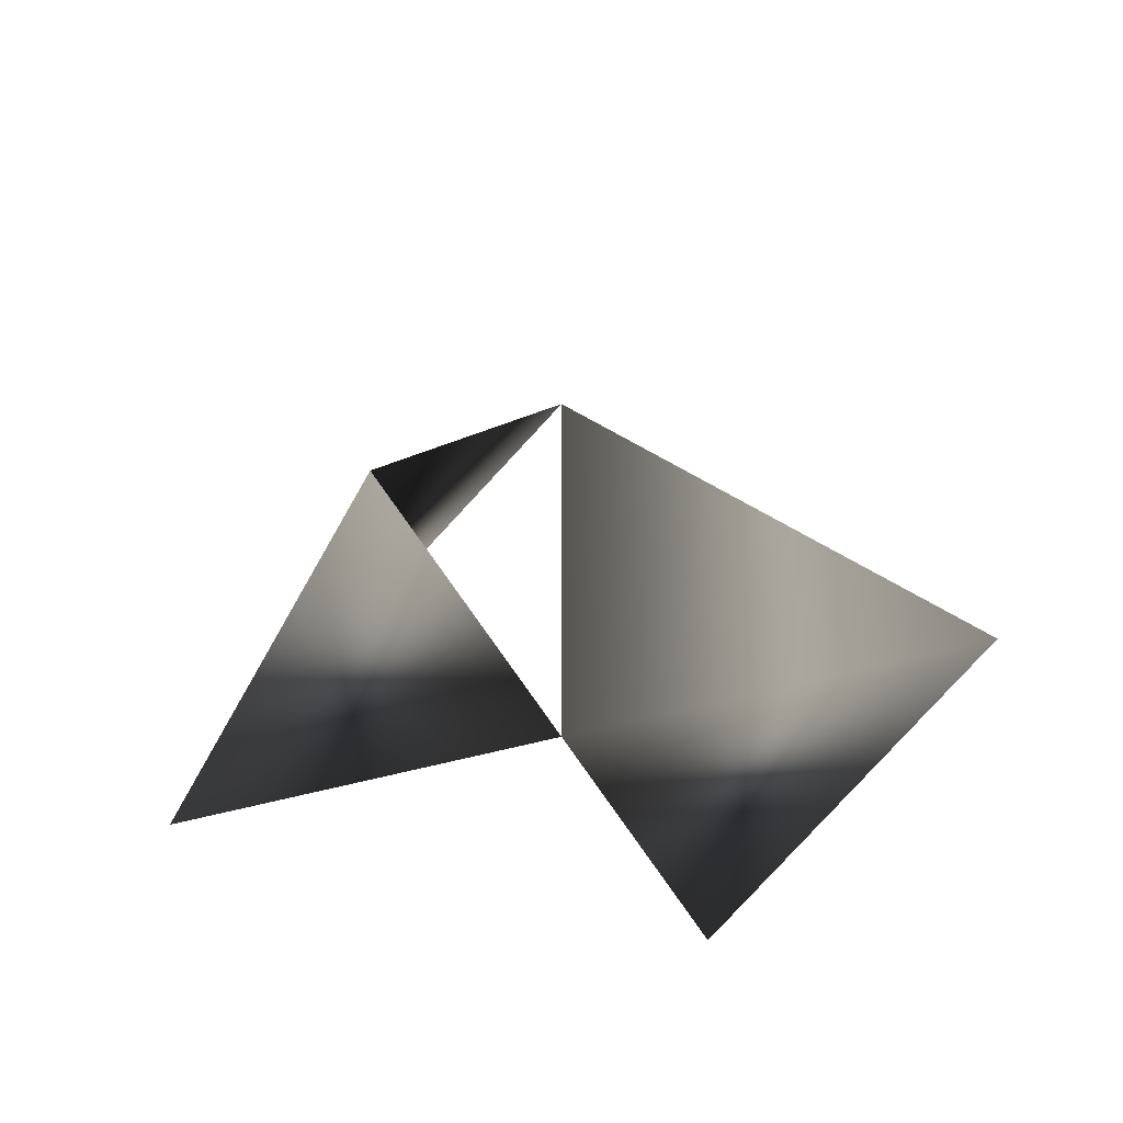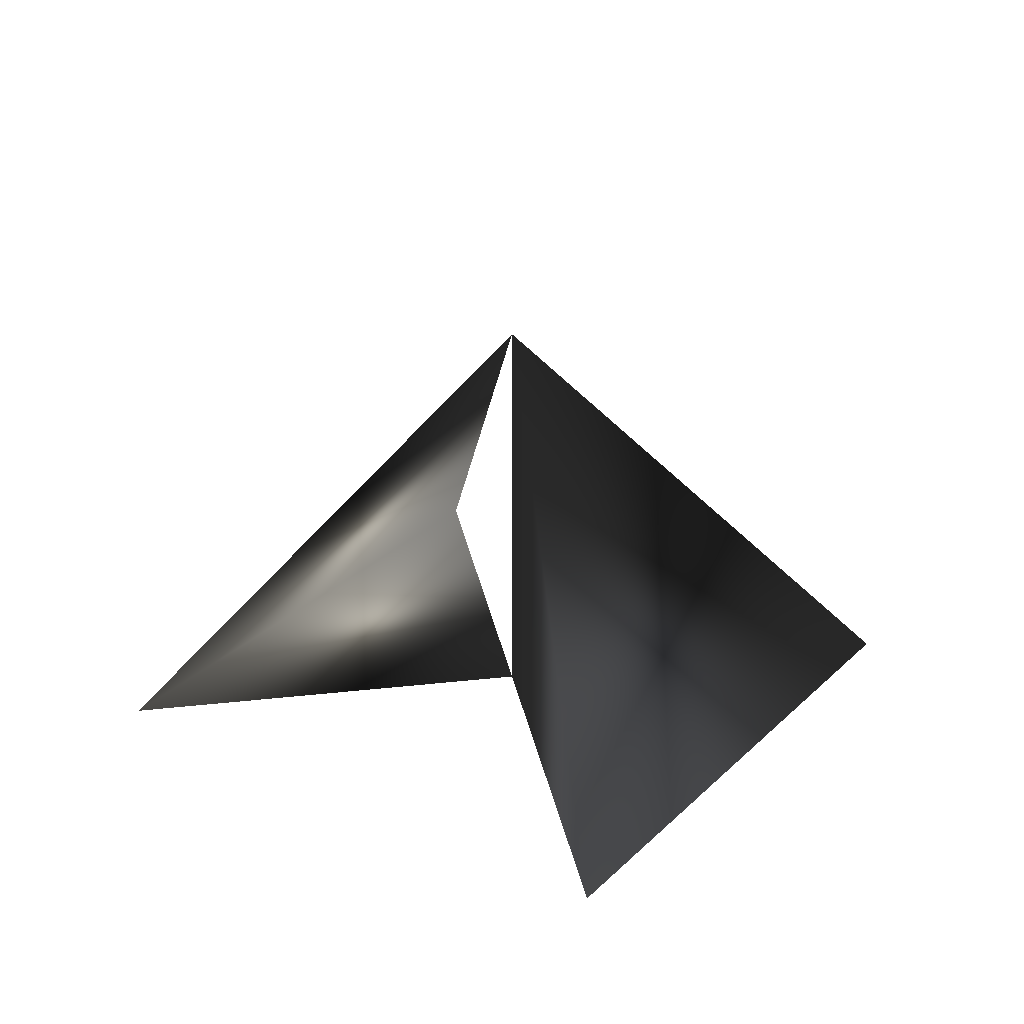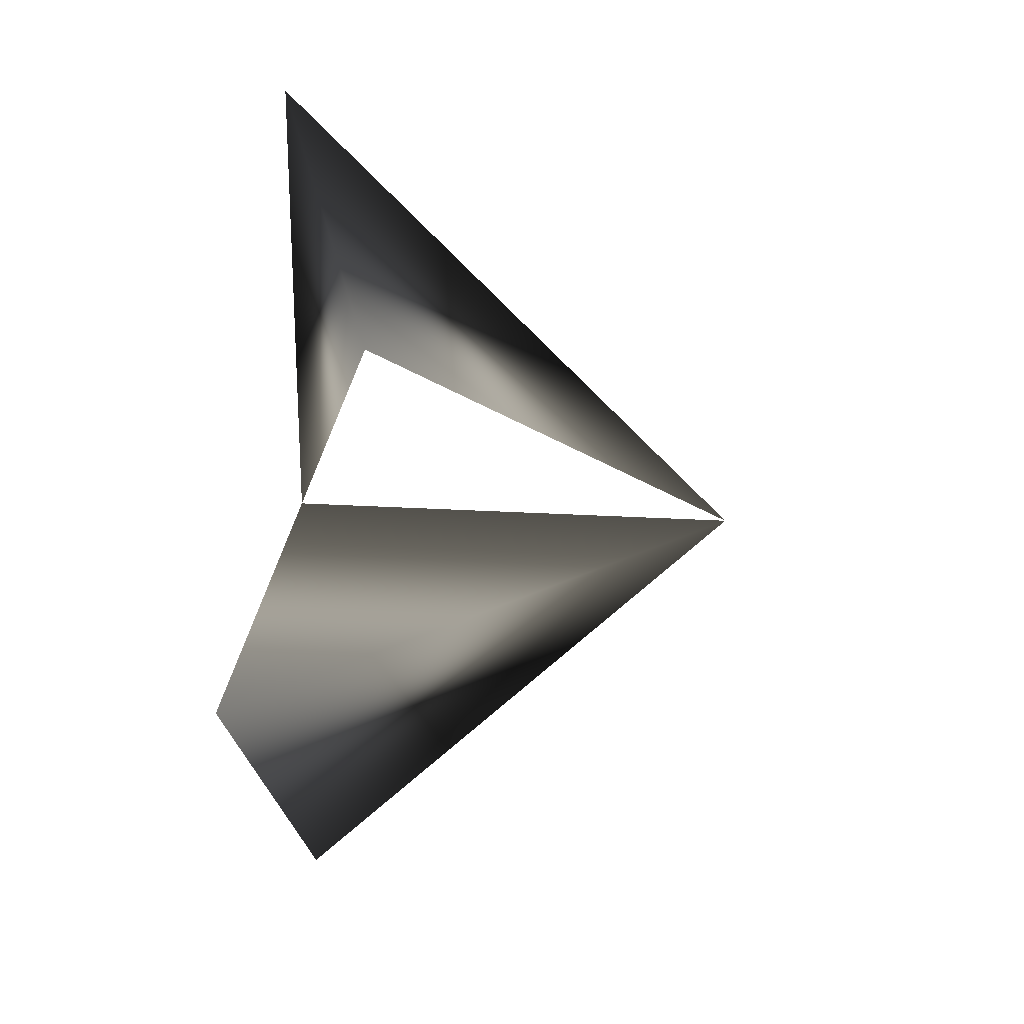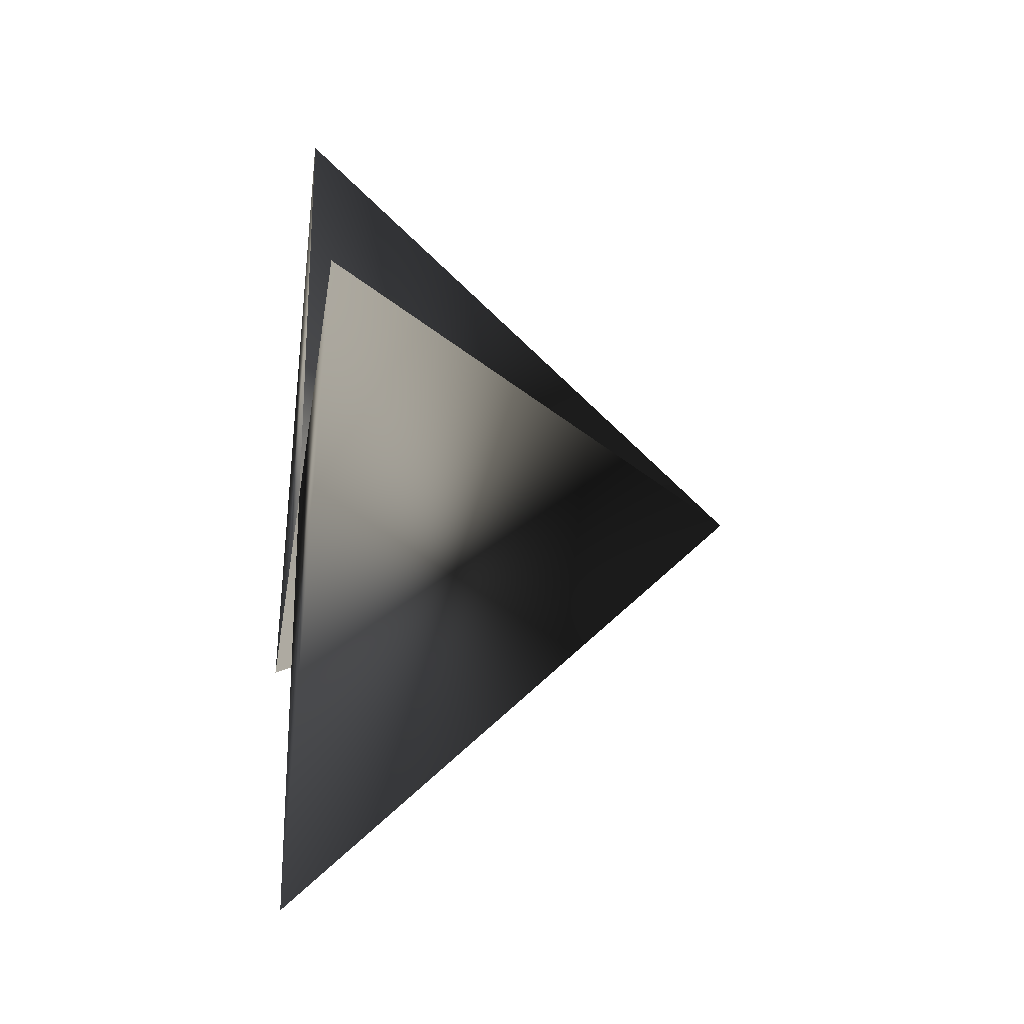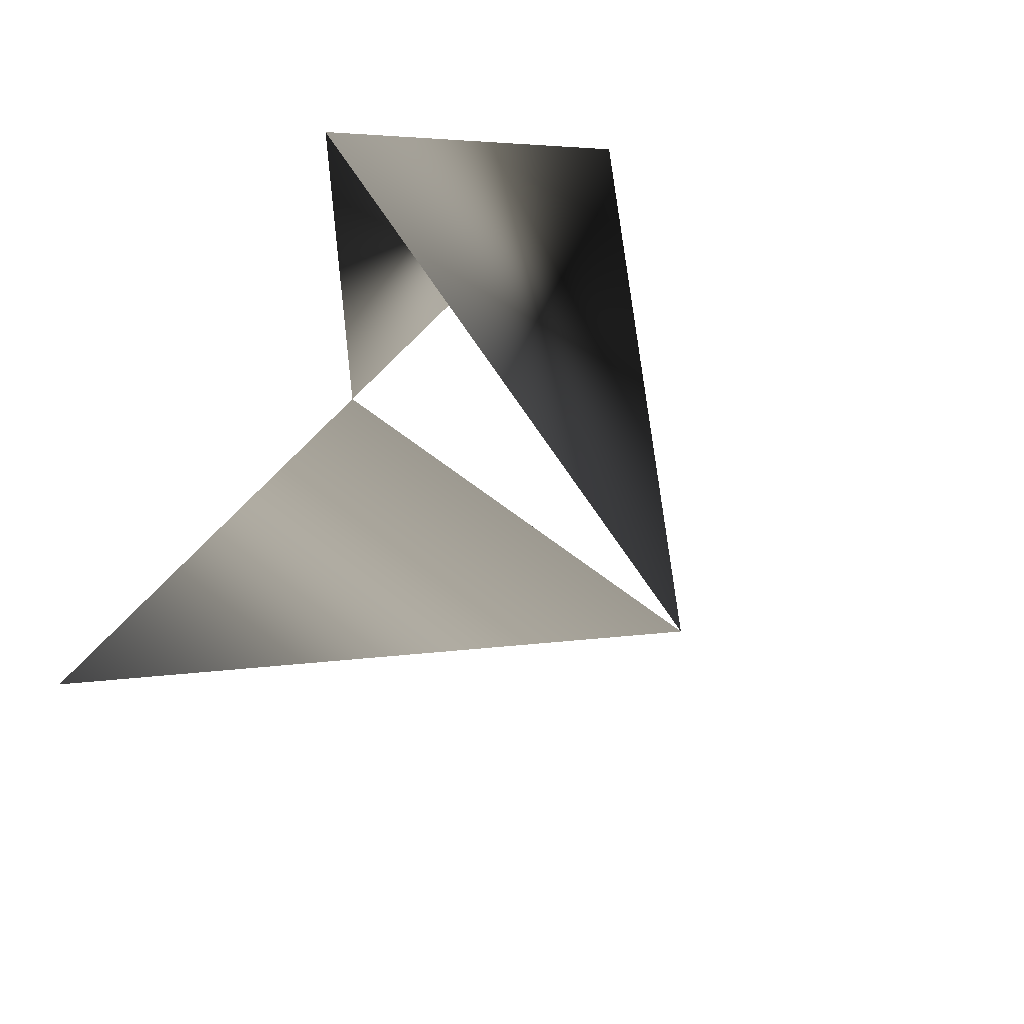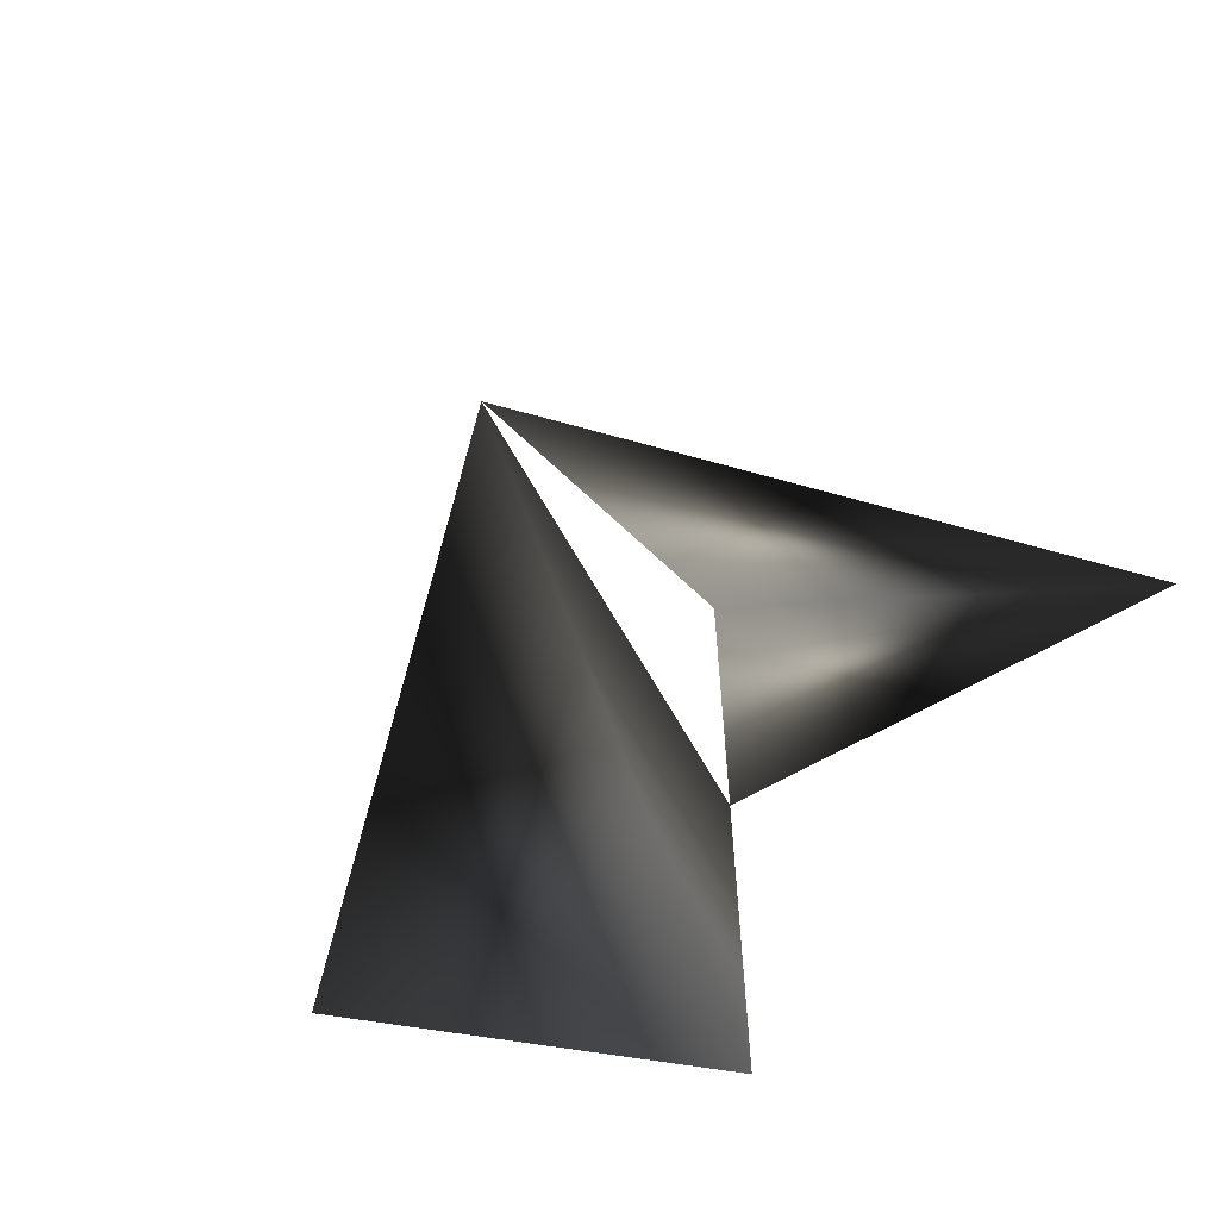
<metadata>
{"format":"obj","ext":"obj","renderer":"f3d","projection":"perspective","resolution":1024,"background":"white","views":[{"elev":-38.0,"azim":-158.1,"up":"+Z"},{"elev":27.1,"azim":-100.0,"up":"+Z"},{"elev":25.2,"azim":-84.5,"up":"+Y"},{"elev":-27.9,"azim":-98.0,"up":"+Y"},{"elev":59.1,"azim":-50.5,"up":"+Y"},{"elev":-66.3,"azim":29.4,"up":"+Y"}]}
</metadata>
<code>
v 0 0 0 0.7529 0.7529 0.7529
v 1 0 0 0.7529 0.7529 0.7529
v 0 1 0 0.7529 0.7529 0.7529
v 0 0 1 0.7529 0.7529 0.7529
v -1 0 0 0.7529 0.7529 0.7529
v 0 -1 0 0.7529 0.7529 0.7529
f 1 2 3
f 2 4 3
f 4 5 6
f 4 6 1
f 4 1 5
f 5 1 6

</code>
